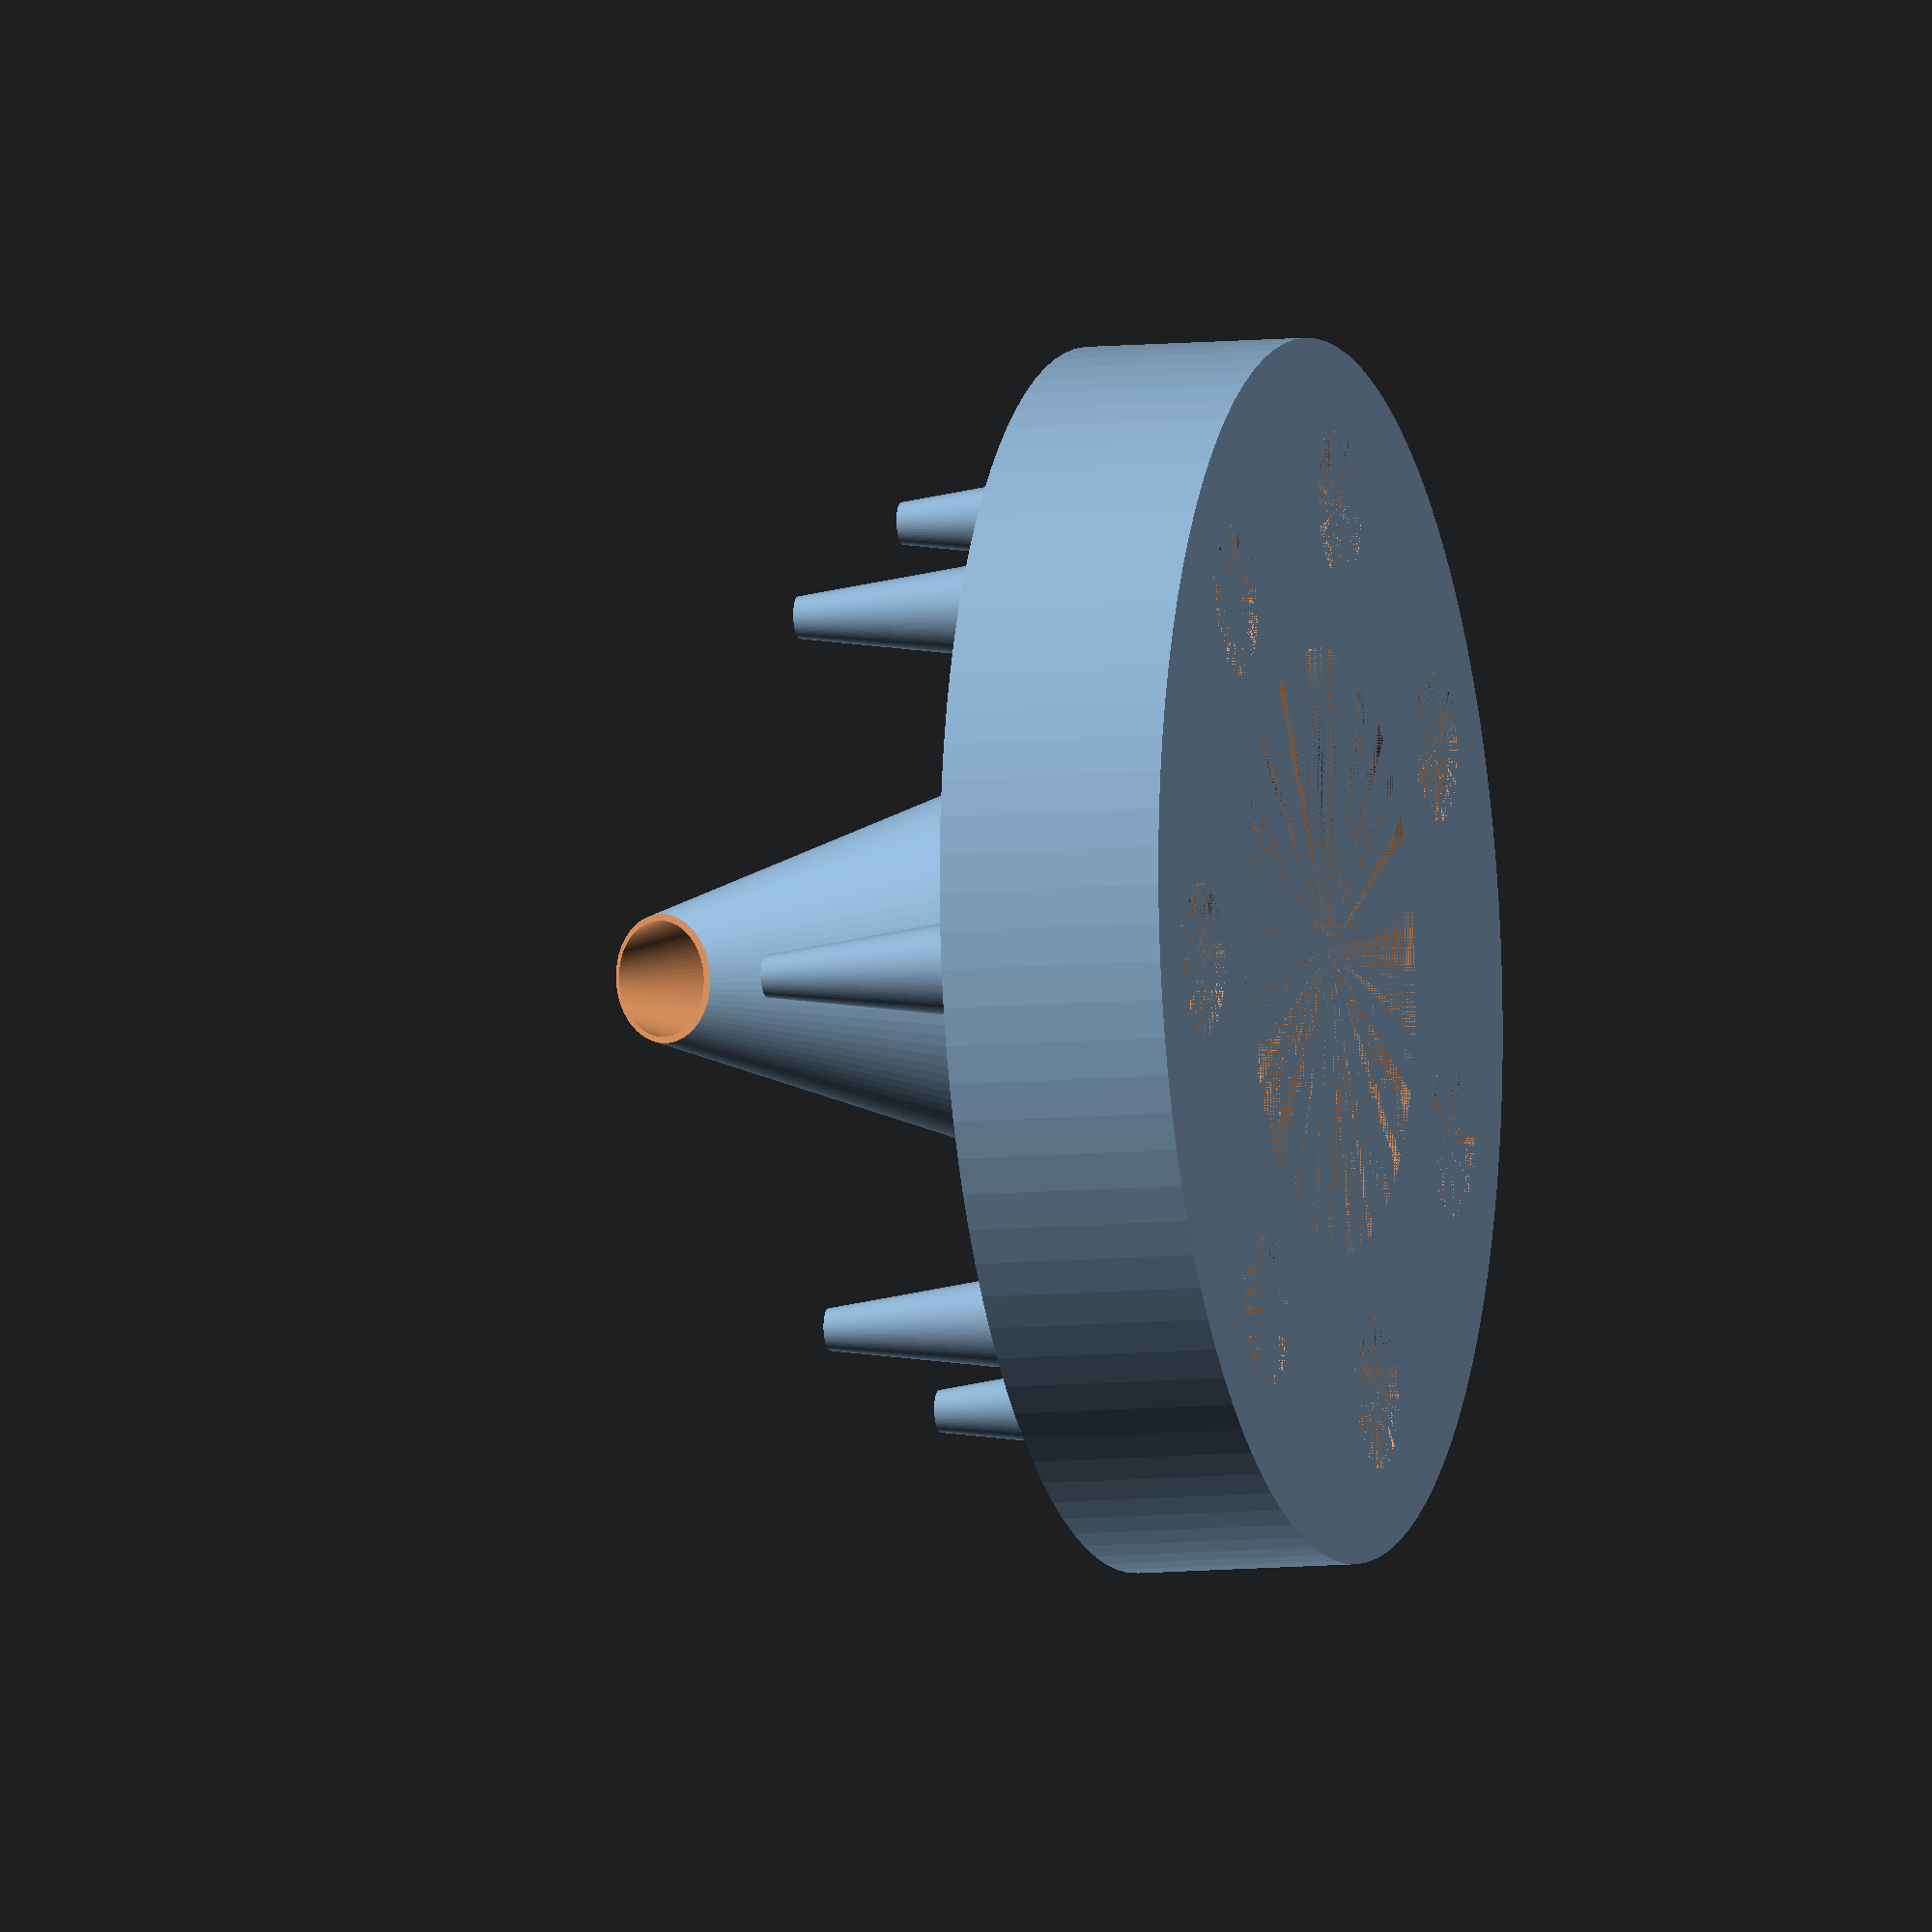
<openscad>
/* [Cap] */
Wall_Thickness=0.4;//[0.2:0.1:2]
Cap_Ceiling_Thickness=0.6;//[0.4:0.1:2]
Cap_Inner_Diameter=80;//[30:150]
Cap_Wall_Height=15;//[5:30]
/* [Center Trap] */
Will_There_Be_Center_Trap="Yes";//[Yes,No]
Center_Trap_Upper_Hole_Diameter=40;//[15:55]
Center_Trap_Lower_Hole_Diameter=5;//[1:0.1:15]
Center_Trap_Lower_Hole_Angle=45;//[0:45]
Center_Trap_Height=50;//[5:150]
/* [Surrounding Traps] */
Number_Of_Surrounding_Traps=7;//[0:34]
Surrounding_Traps_Upper_Holes_Diameter=27;//[5:35]
Surrounding_Traps_Lower_Holes_Diameter=2;//[1:0.1:5]
Surrounding_Traps_Lower_Holes_Angle=0;//[0:45]
Surrounding_Traps_Lower_Holes_Orientation=0;//[0:359]
Surrounding_Traps_Height=30;//[5:150]
/* [Hidden] */
Keskjoon=(Will_There_Be_Center_Trap=="Yes")?(Cap_Inner_Diameter/2-Center_Trap_Upper_Hole_Diameter/2)/2+Center_Trap_Upper_Hole_Diameter/2:Cap_Inner_Diameter/4;
YmbritsevAuk=((Cap_Inner_Diameter/2-Keskjoon)<Surrounding_Traps_Upper_Holes_Diameter)?Cap_Inner_Diameter/2-Keskjoon:Surrounding_Traps_Upper_Holes_Diameter;
Maksimaalselt=floor(Keskjoon*2*3.14/YmbritsevAuk);
Ymbritsevaid=(Maksimaalselt<Number_Of_Surrounding_Traps)?Maksimaalselt:Number_Of_Surrounding_Traps;
difference(){
union(){
difference(){
kaas(Cap_Wall_Height,Cap_Inner_Diameter,Cap_Ceiling_Thickness);
if(Will_There_Be_Center_Trap=="Yes"){
cylinder(h=Cap_Ceiling_Thickness, d=Center_Trap_Upper_Hole_Diameter, $fn=100);}}
if(Will_There_Be_Center_Trap=="Yes"){
koonus(Center_Trap_Height,Center_Trap_Upper_Hole_Diameter,Center_Trap_Lower_Hole_Diameter,Center_Trap_Lower_Hole_Angle);}}
if(Number_Of_Surrounding_Traps!=0){
for ( i = [0 : Ymbritsevaid-1] ){
rotate( (i * 360 / Ymbritsevaid), [0, 0, 1])
translate([0, Keskjoon, 0])
cylinder(h=Cap_Ceiling_Thickness, d=YmbritsevAuk, $fn=100);}}}
if(Number_Of_Surrounding_Traps!=0){
for ( i = [0 : Ymbritsevaid-1] ){
rotate( (i * 360 / Ymbritsevaid), [0, 0, 1])
translate([0, Keskjoon, 0])
rotate(Surrounding_Traps_Lower_Holes_Orientation)
koonus(Surrounding_Traps_Height,YmbritsevAuk,Surrounding_Traps_Lower_Holes_Diameter,Surrounding_Traps_Lower_Holes_Angle);}}
module kaas(Korgus,Laius,Paksus){
difference(){
cylinder(h=Korgus, d=Laius+Wall_Thickness*2, $fn=100);
translate([0,0,Paksus])cylinder(h=Korgus, d=Laius, $fn=100);}}
module koonus(Korgus,Ylemine,Alumine,Nurk){
difference(){
difference(){
cylinder(h=Korgus, d1=Ylemine+Wall_Thickness*2, d2=Alumine+Wall_Thickness*2, $fn=100);
cylinder(h=Korgus, d1=Ylemine, d2=Alumine, $fn=100);}
translate([-Alumine*2,-Alumine/2-Cap_Ceiling_Thickness,Korgus])rotate([-Nurk,0,0])
cube([Alumine*4,Alumine*4,Alumine*2],center=false);}}
</openscad>
<views>
elev=188.1 azim=278.7 roll=73.7 proj=o view=wireframe
</views>
